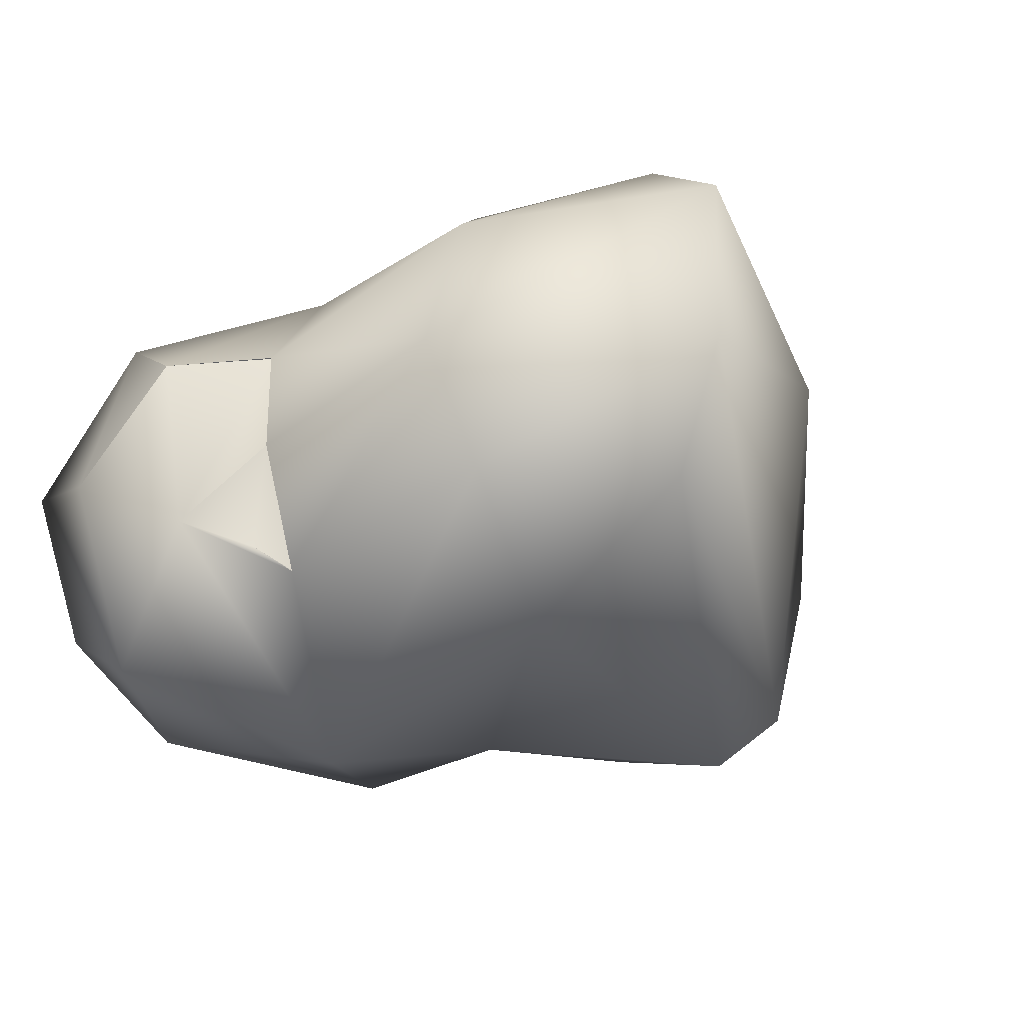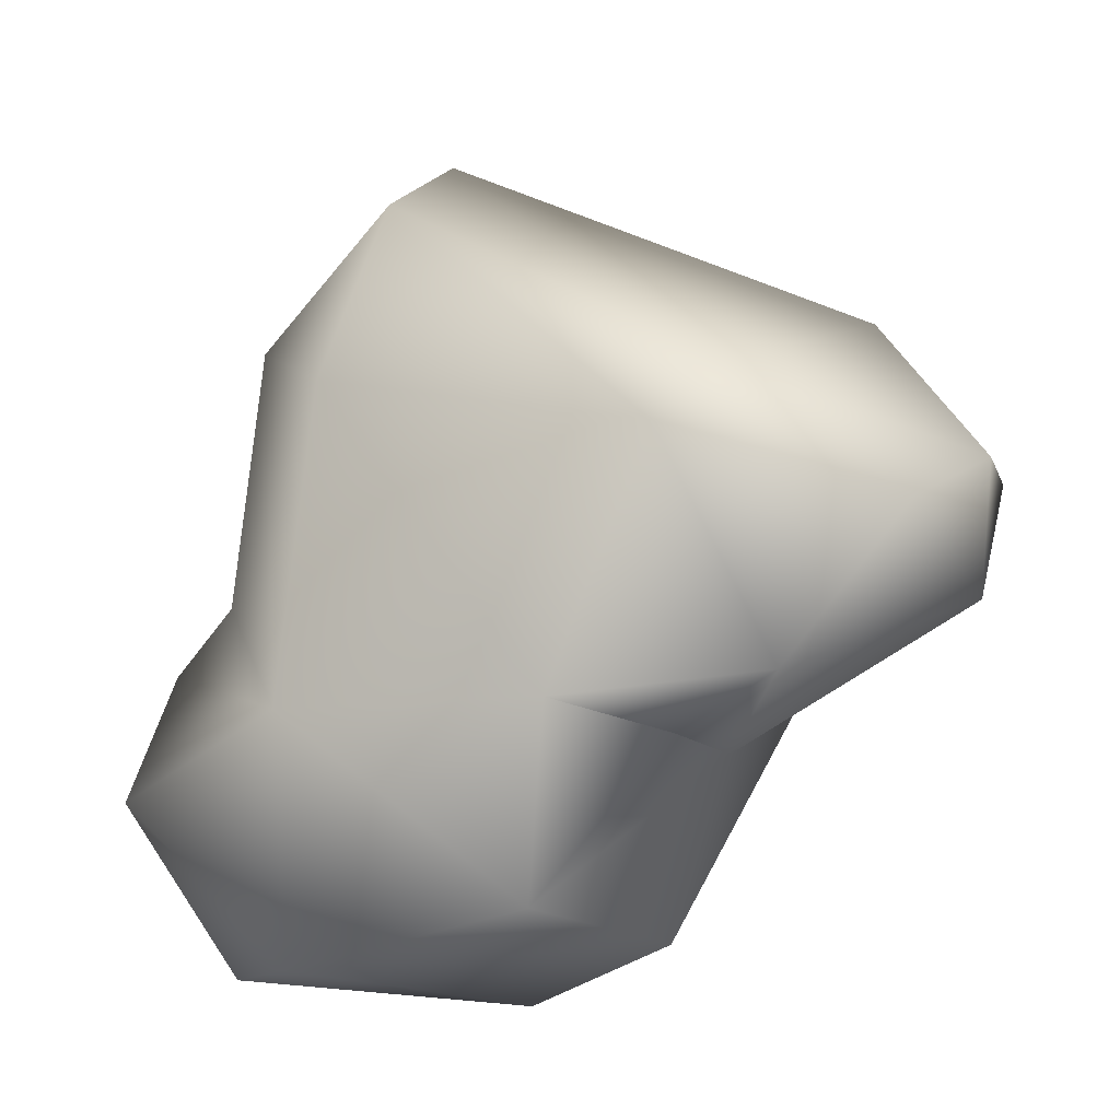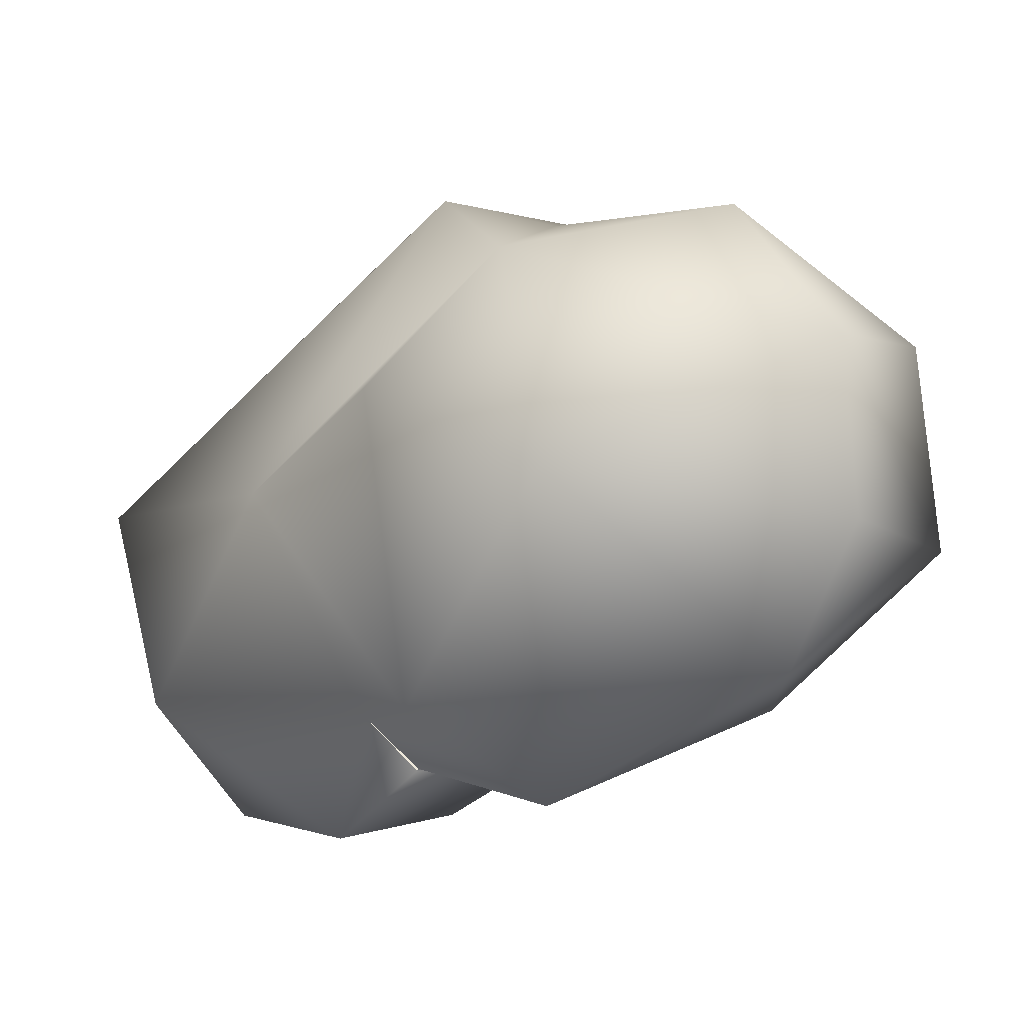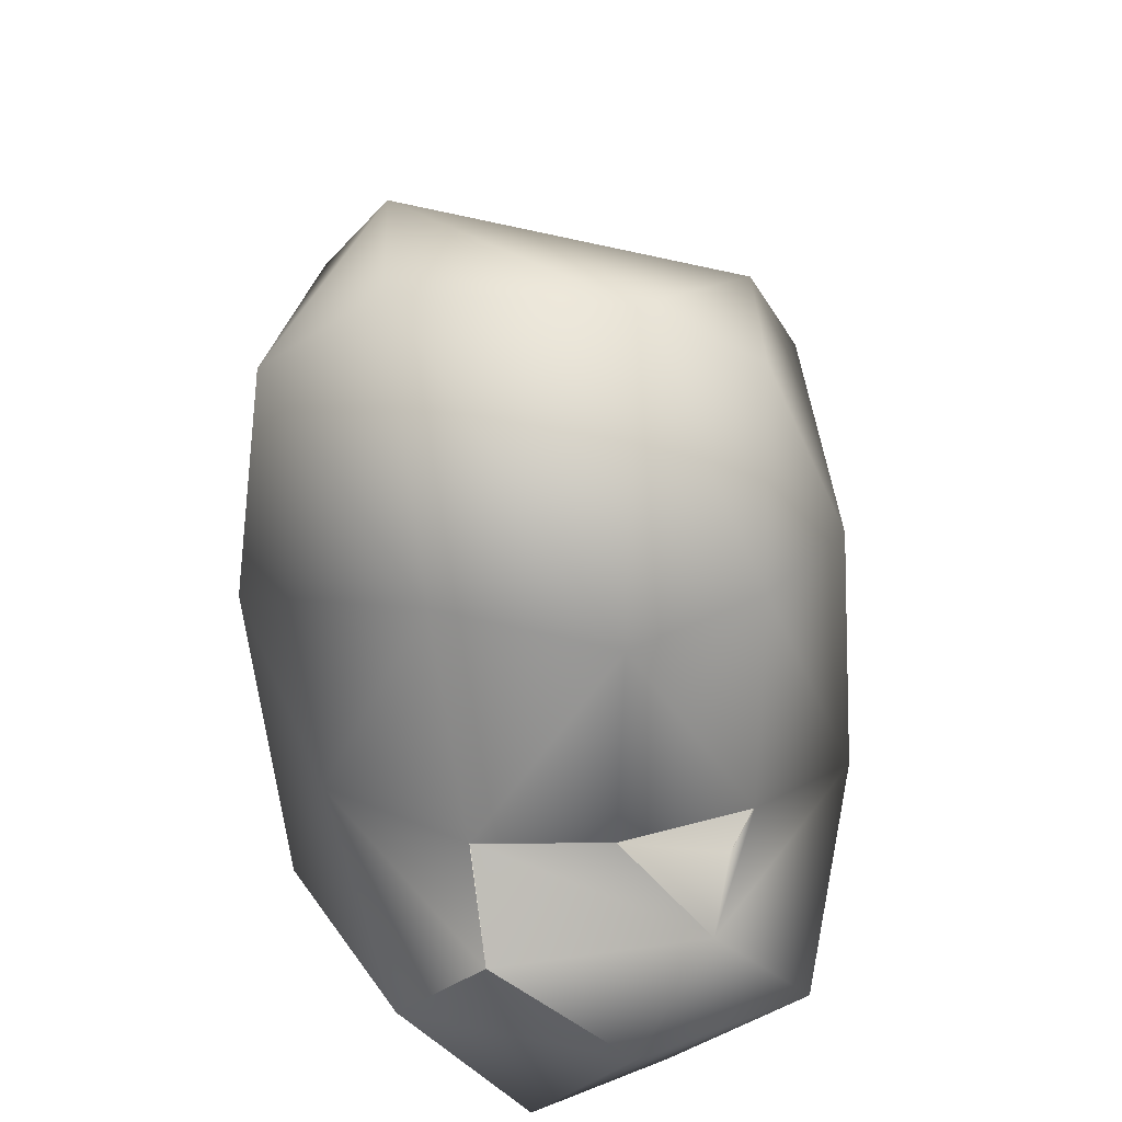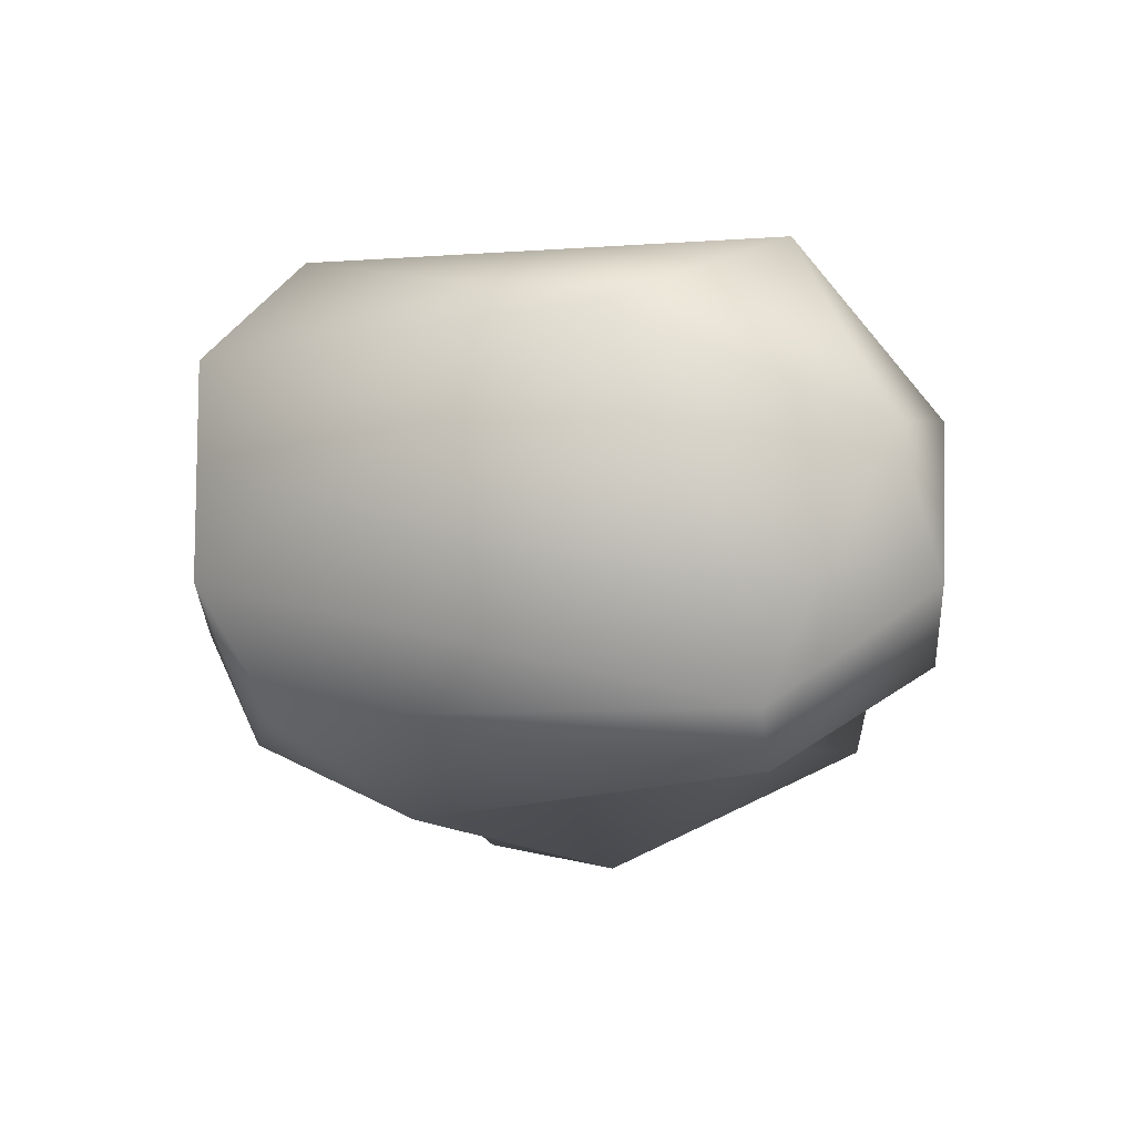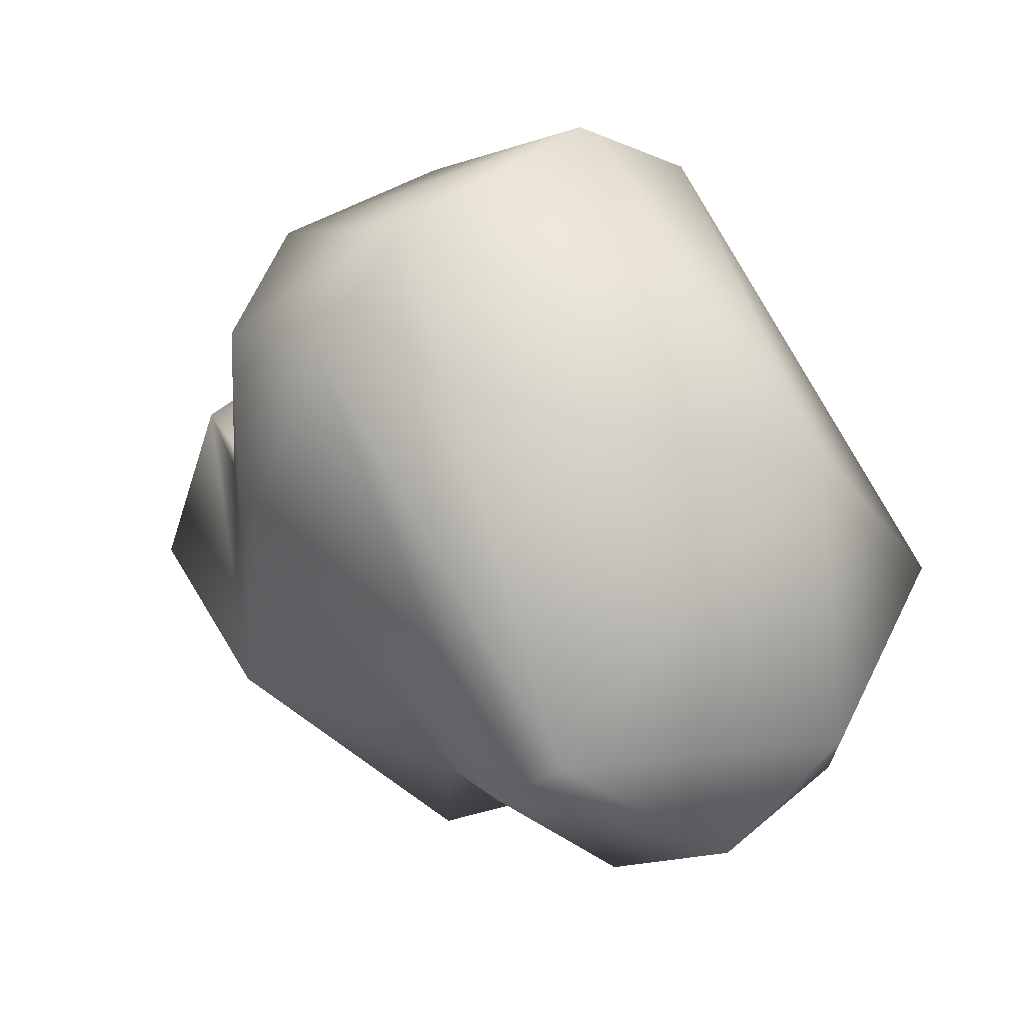
<metadata>
{"format":"obj","ext":"obj","renderer":"f3d","projection":"perspective","resolution":1024,"background":"white","views":[{"elev":-37.6,"azim":-41.2,"up":"+Y"},{"elev":-14.2,"azim":38.1,"up":"+Z"},{"elev":-73.9,"azim":-140.3,"up":"+Z"},{"elev":47.1,"azim":-88.6,"up":"+Z"},{"elev":-11.6,"azim":42.9,"up":"+Y"},{"elev":53.8,"azim":52.4,"up":"+Z"}]}
</metadata>
<code>
o FJ2595.obj_grp1.1296
v -0.2664 -0.6695 3.918
v -0.2848 -0.64 3.926
v -0.2773 -0.6226 3.897
v -0.2729 -0.6522 3.944
v -0.26 -0.6547 3.949
v -0.2631 -0.6363 3.956
v -0.2761 -0.6005 3.925
v -0.2614 -0.6464 3.89
v -0.2779 -0.6157 3.941
v -0.2779 -0.6157 3.941
v -0.2779 -0.6157 3.941
v -0.2483 -0.5876 3.949
v -0.2622 -0.6126 3.953
v -0.2619 -0.6127 3.953
v -0.2243 -0.6774 3.928
v -0.2371 -0.6596 3.889
v -0.2531 -0.6588 3.952
v -0.2211 -0.6725 3.984
v -0.2472 -0.6584 3.998
v -0.253 -0.6586 3.952
v -0.2602 -0.6369 3.999
v -0.2631 -0.6363 3.956
v -0.2221 -0.6372 4.033
v -0.2281 -0.6063 3.886
v -0.2631 -0.6363 3.956
v -0.2546 -0.6072 4.001
v -0.2211 -0.5999 4.035
v -0.242 -0.5799 3.918
v -0.2325 -0.5746 3.979
v -0.1562 -0.6679 3.966
v -0.2186 -0.6581 4.019
v -0.1898 -0.6551 3.896
v -0.1837 -0.6257 3.893
v -0.2173 -0.579 4.015
v -0.2089 -0.5838 3.918
v -0.1744 -0.59 3.947
v -0.1845 -0.6582 3.929
v -0.1493 -0.6592 3.976
v -0.1605 -0.5948 4.002
v -0.1697 -0.6438 3.923
v -0.1693 -0.6292 3.922
v -0.1694 -0.6439 3.923
v -0.1478 -0.6471 3.93
v -0.1337 -0.609 3.946
v -0.1281 -0.6143 3.967
v -0.128 -0.639 3.956
v -0.1441 -0.5808 3.973
f 1 2 3
f 1 4 2
f 5 6 4
f 7 3 2
f 2 9 7
f 10 2 4
f 7 11 12
f 13 12 11
f 4 14 10
f 8 16 1
f 4 1 15
f 15 17 4
f 15 18 19
f 17 15 19
f 8 1 3
f 4 17 5
f 6 5 20
f 17 21 22
f 21 13 22
f 17 19 21
f 31 19 18
f 31 23 19
f 23 21 19
f 8 3 24
f 4 25 14
f 21 26 13
f 26 21 27
f 27 21 23
f 7 28 3
f 12 28 7
f 12 13 26
f 26 29 12
f 29 28 12
f 1 16 15
f 30 31 18
f 15 16 32
f 16 8 24
f 28 24 3
f 26 27 34
f 24 28 35
f 28 29 36
f 26 34 29
f 47 29 34
f 37 18 15
f 24 33 16
f 33 32 16
f 30 38 31
f 31 38 23
f 33 24 35
f 34 27 39
f 27 23 39
f 28 36 35
f 47 36 29
f 34 39 47
f 37 30 18
f 15 32 37
f 40 37 32
f 41 40 32
f 32 33 41
f 37 40 42
f 37 42 43
f 43 30 37
f 44 41 36
f 38 45 39
f 23 38 39
f 35 36 33
f 36 41 33
f 47 44 36
f 42 41 43
f 46 38 30
f 43 46 30
f 38 46 45
f 44 43 41
f 44 46 43
f 45 44 47
f 46 44 45
f 45 47 39

</code>
